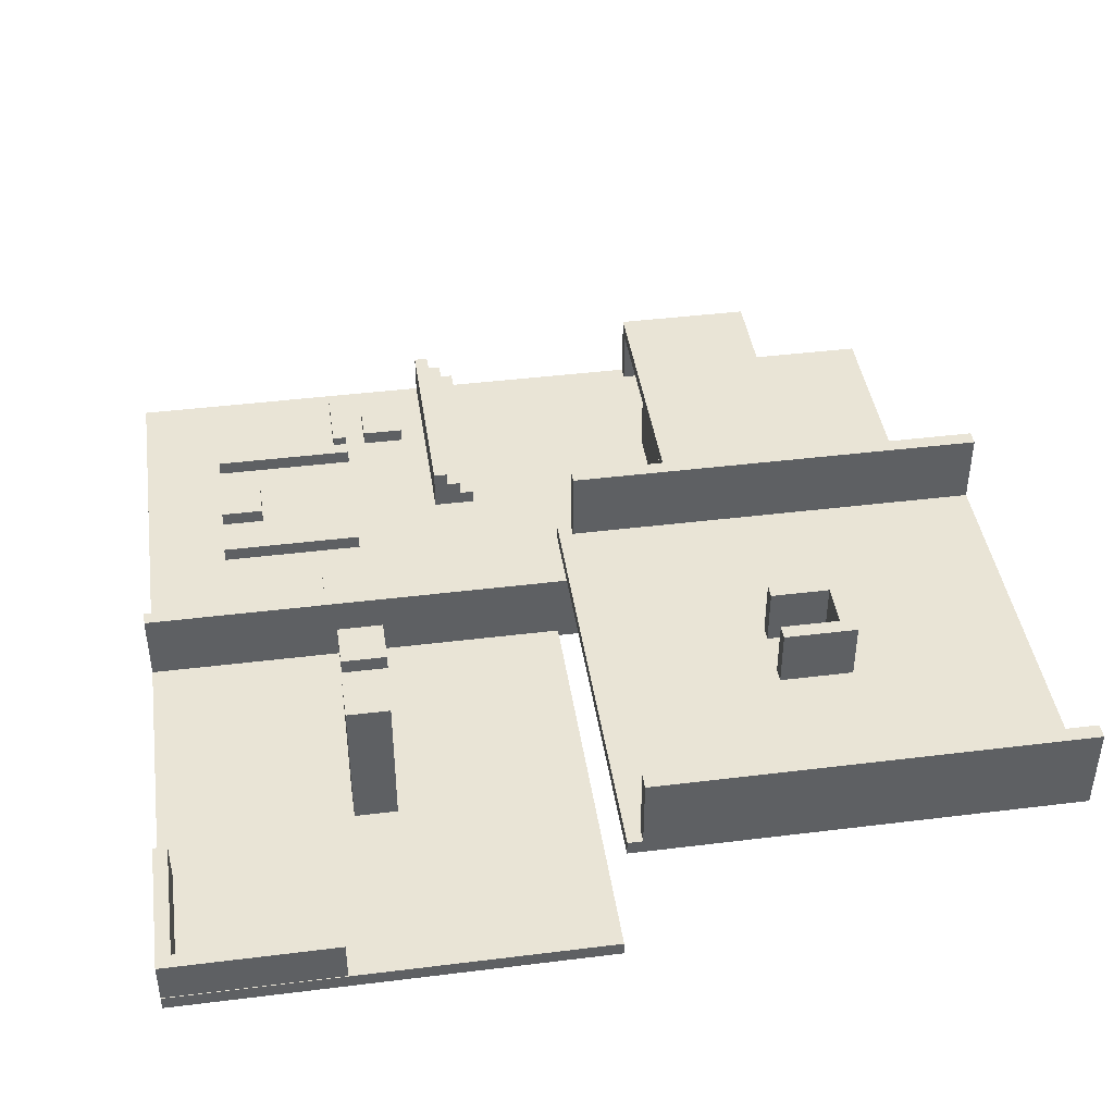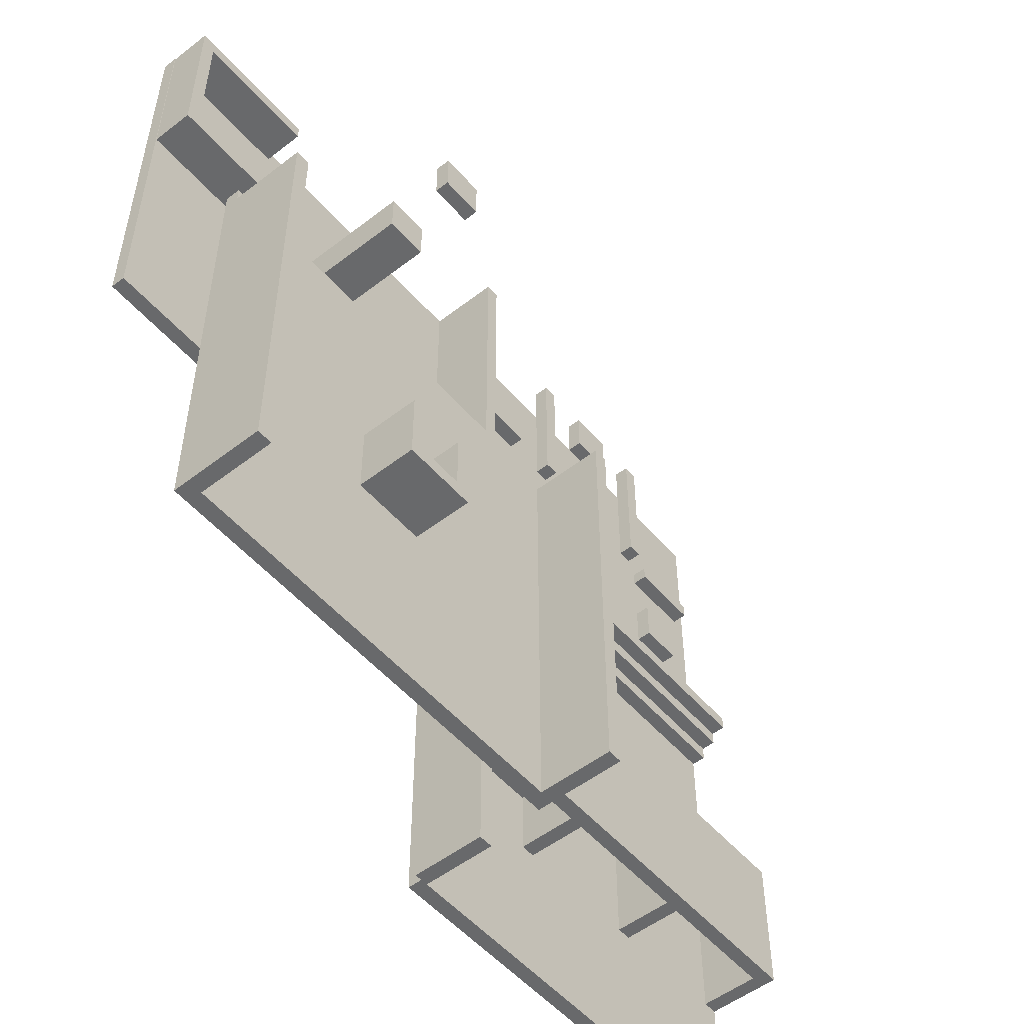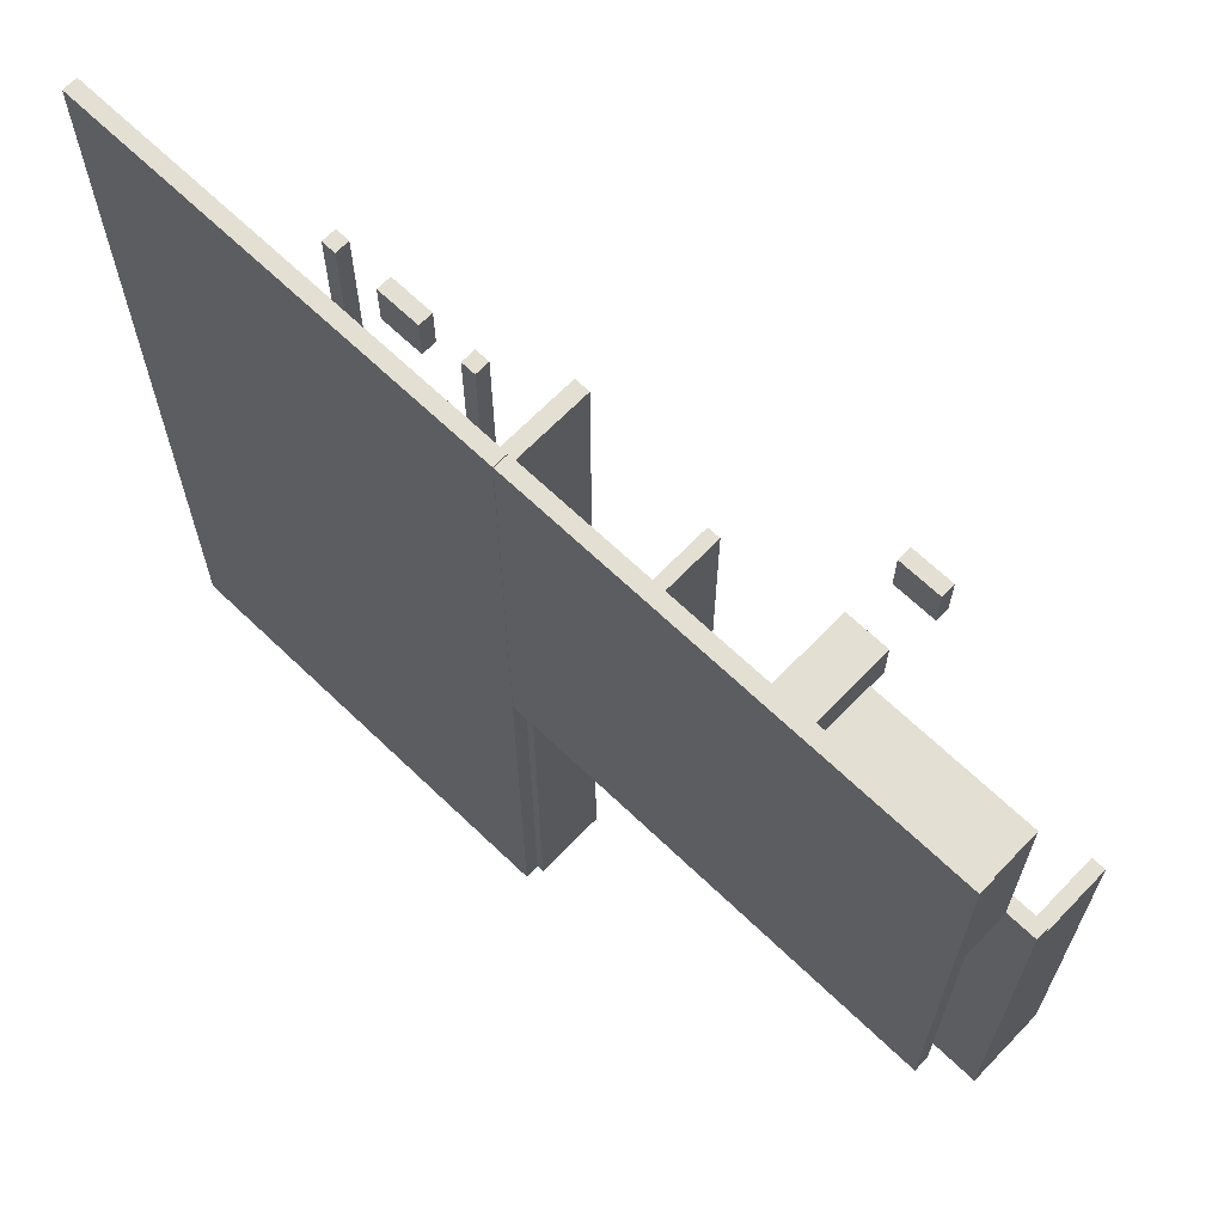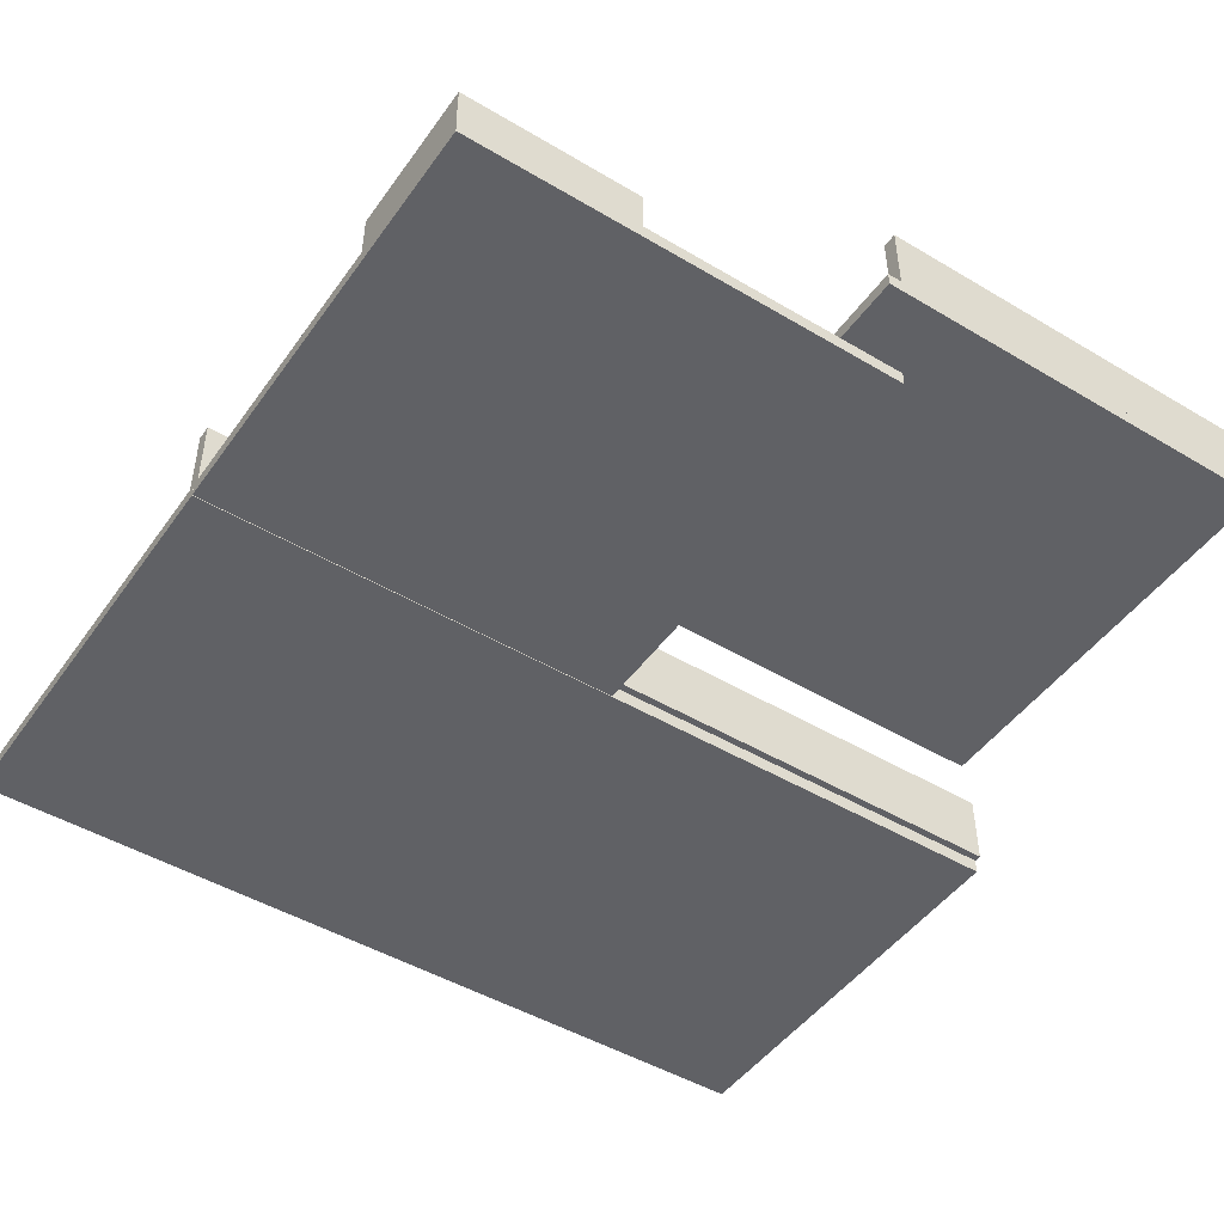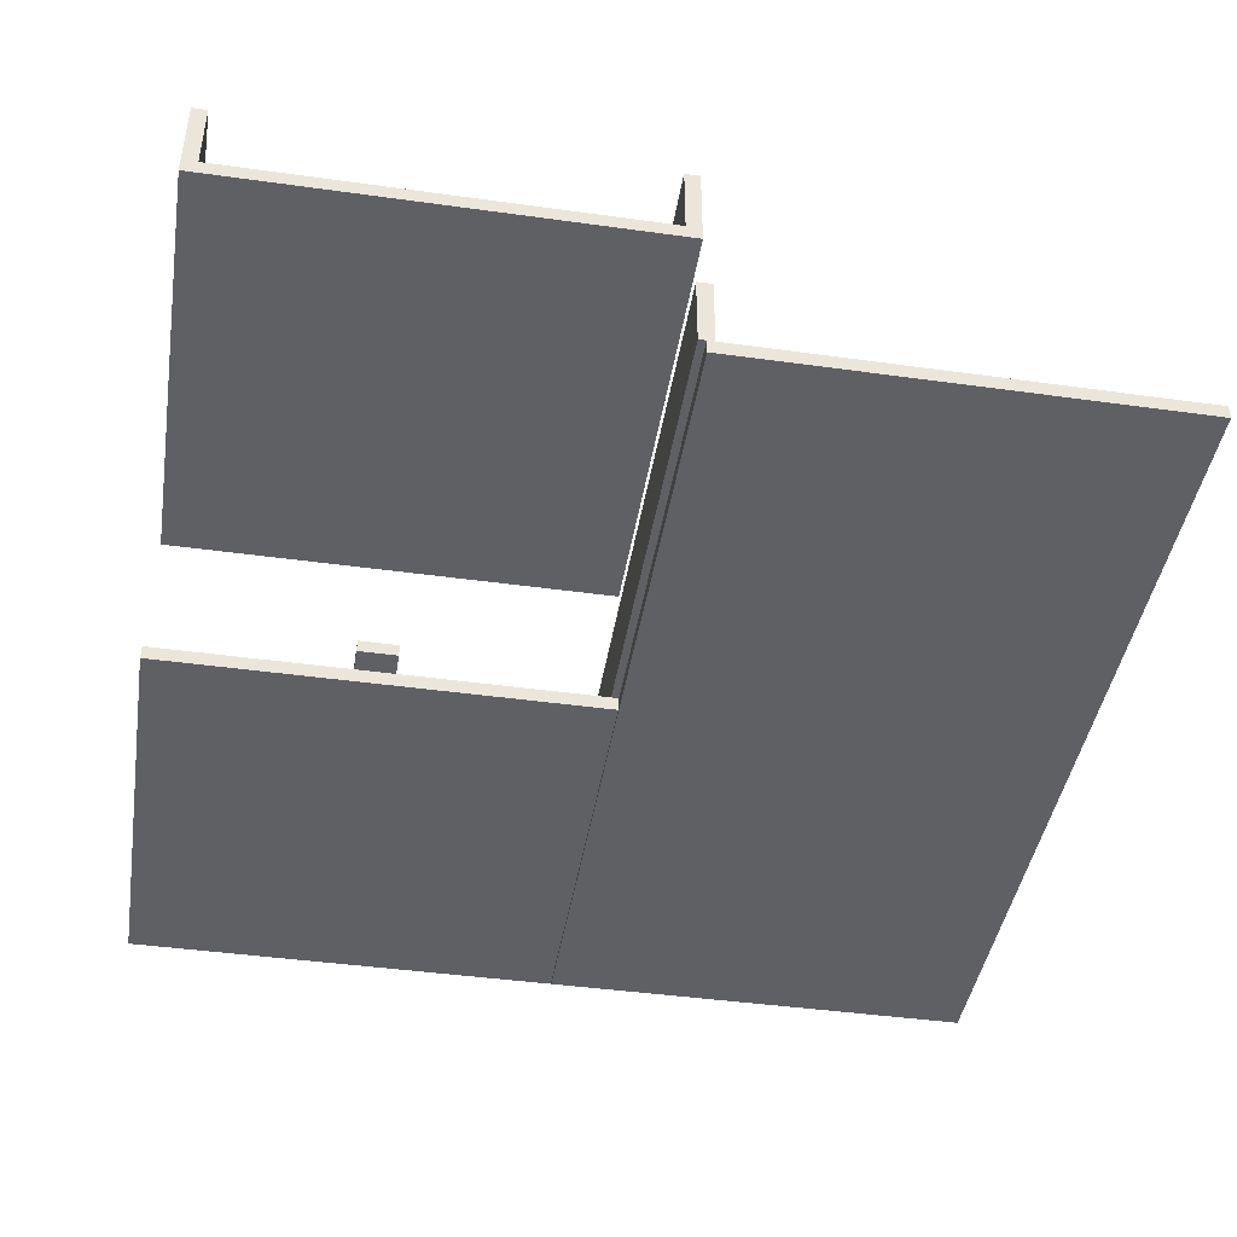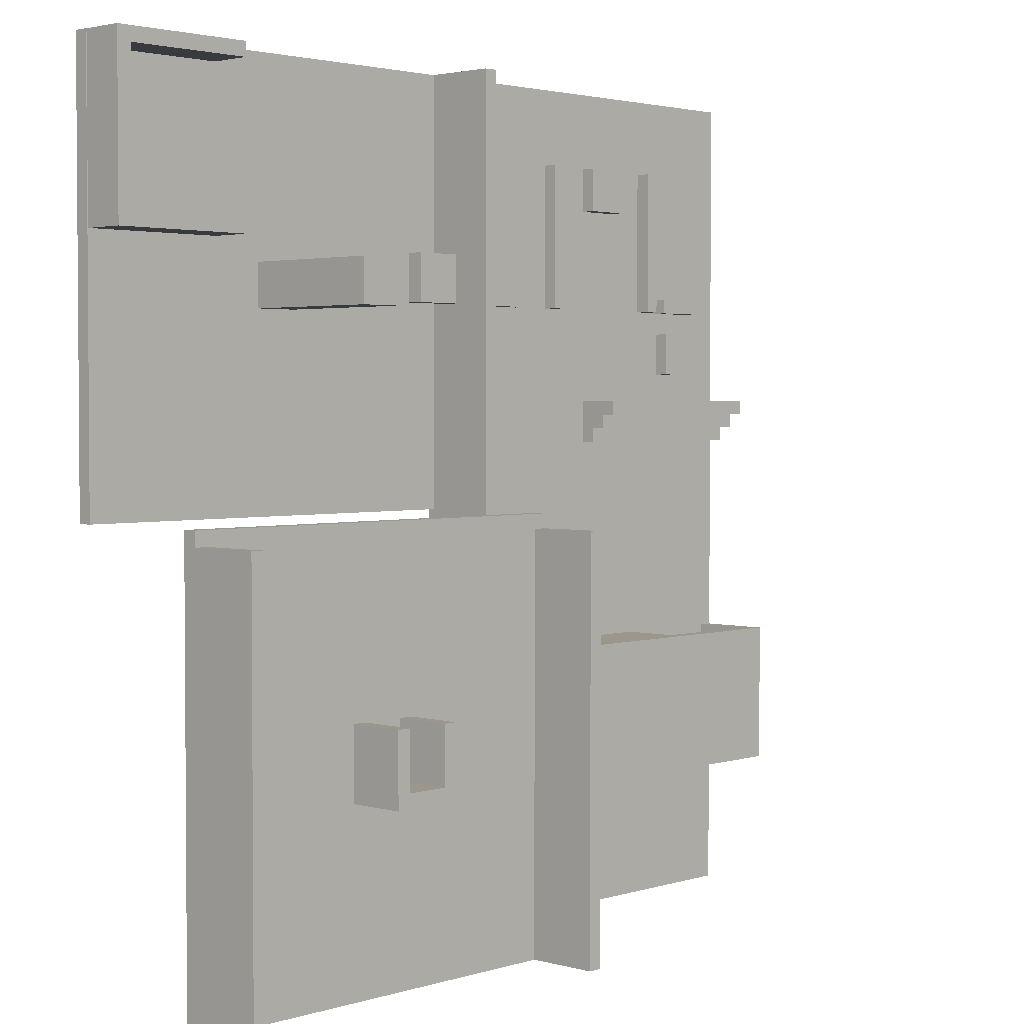
<metadata>
{"format":"obj","ext":"obj","renderer":"f3d","projection":"perspective","resolution":1024,"background":"white","views":[{"elev":42.5,"azim":81.6,"up":"+Y"},{"elev":-52.6,"azim":129.7,"up":"+Z"},{"elev":66.4,"azim":43.9,"up":"+Z"},{"elev":-47.6,"azim":56.2,"up":"+Y"},{"elev":-43.6,"azim":170.7,"up":"+Y"},{"elev":2.6,"azim":133.4,"up":"+Z"}]}
</metadata>
<code>
o ステージ本体
v 1 1 -60
v 1 11 -60
v 1 1 60
v 1 11 60
v -1 1 -60
v -1 11 -60
v -1 1 60
v -1 11 60
v -5e-06 -1 -60
v 5e-06 -1 60
v -5e-06 1 -60
v -60 -1 -60
v -60 1 -60
v -60 -1 60
v -60 1 60
v 5e-06 1 60
v -58 1 -40
v -58 1 -20
v -58 11 -40
v -60 1 -40
v -60 11 -40
v -60 1 -20
v -60 11 -20
v -58 11 -20
v -19 1 -22
v -19 1 -20
v -19 11 -22
v -41 1 -22
v -41 11 -22
v -41 1 -20
v -41 11 -20
v -19 11 -20
v -3e-06 9 -40
v -2e-06 9 -20
v -3e-06 11 -40
v -60 9 -40
v -60 11 -40
v -60 9 -20
v -60 11 -20
v -2e-06 11 -20
v -39 1 -40
v -39 1 -20
v -39 11 -40
v -41 1 -40
v -41 11 -40
v -41 1 -20
v -41 11 -20
v -39 11 -20
v -19 1 -40
v -19 1 -20
v -19 11 -40
v -21 1 -40
v -21 11 -40
v -21 1 -20
v -21 11 -20
v -19 11 -20
v 1 1 -31
v 1 1 -29
v 1 11 -31
v -21 1 -31
v -21 11 -31
v -21 1 -29
v -21 11 -29
v 1 11 -29
v -30 1 9
v -30 1 11
v -30 3 9
v -60 1 9
v -60 3 9
v -60 1 11
v -60 3 11
v -30 3 11
v -30 1 13
v -30 1 15
v -30 7 13
v -60 1 13
v -60 7 13
v -60 1 15
v -60 7 15
v -30 7 15
v -30 1 11
v -30 1 13
v -30 5 11
v -60 1 11
v -60 5 11
v -60 1 13
v -60 5 13
v -30 5 13
v -42 5 19
v -42 5 25
v -42 7 19
v -48 5 19
v -48 7 19
v -48 5 25
v -48 7 25
v -42 7 25
v -21 9 42
v -21 9 48
v -21 11 42
v -27 9 42
v -27 11 42
v -27 9 48
v -27 11 48
v -21 11 48
v -1 9 28
v -1 9 34
v -1 11 28
v -7 9 28
v -7 11 28
v -7 9 34
v -7 11 34
v -1 11 34
v -13 9 28
v -13 9 48
v -13 11 28
v -15 9 28
v -15 11 28
v -15 9 48
v -15 11 48
v -13 11 48
v -33 9 28
v -33 9 48
v -33 11 28
v -35 9 28
v -35 11 28
v -35 9 48
v -35 11 48
v -33 11 48
v -49 7 28
v -39 7 28
v -49 9 28
v -49 7 30
v -49 9 30
v -39 7 30
v -39 9 30
v -39 9 28
v 33 1 27
v 33 1 33
v 33 21 27
v 27 1 27
v 27 21 27
v 27 1 33
v 27 21 33
v 33 21 33
v 33 29 27
v 33 29 33
v 33 31 27
v 27 29 27
v 27 31 27
v 27 29 33
v 27 31 33
v 33 31 33
v 33 21 -35
v 33 21 -33
v 33 29 -35
v 27 21 -35
v 27 29 -35
v 27 21 -33
v 27 29 -33
v 33 29 -33
v 33 21 -35
v 35 21 -35
v 33 29 -35
v 33 21 -25
v 33 29 -25
v 35 21 -25
v 35 29 -25
v 35 29 -35
v 25 21 -35
v 27 21 -35
v 25 29 -35
v 25 21 -25
v 25 29 -25
v 27 21 -25
v 27 29 -25
v 27 29 -35
v 60.09 -1 -5e-06
v 60.09 -1 60
v 60.09 1 -5e-06
v 0.0866 -1 0
v 0.0866 1 -0
v 0.08661 -1 60
v 0.08661 1 60
v 60.09 1 60
v 60 19 -60
v 60 19 -7e-06
v 60 21 -60
v -5e-06 19 -60
v -5e-06 21 -60
v 0 19 -2e-06
v 0 21 -4e-06
v 60 21 -9e-06
v 60 1 58
v 60 1 60
v 60 7 58
v 40 1 58
v 40 7 58
v 40 1 60
v 40 7 60
v 60 7 60
v 60 1 36
v 60 1 38
v 60 7 36
v 40 1 36
v 40 7 36
v 40 1 38
v 40 7 38
v 60 7 38
v 58 1 38
v 60 1 38
v 58 7 38
v 58 1 58
v 58 7 58
v 60 1 58
v 60 7 58
v 60 7 38
v 0 21 -2
v 0 31 -2
v 0 21 -60
v 0 31 -60
v 2 21 -2
v 2 31 -2
v 2 21 -60
v 2 31 -60
v 58 21 -2
v 58 31 -2
v 58 21 -60
v 58 31 -60
v 60 21 -2
v 60 31 -2
v 60 21 -60
v 60 31 -60
f 2 3 1
f 4 7 3
f 8 5 7
f 6 1 5
f 7 1 3
f 4 6 8
f 2 4 3
f 4 8 7
f 8 6 5
f 6 2 1
f 7 5 1
f 4 2 6
f 11 10 9
f 14 9 10
f 13 11 9
f 13 9 12
f 14 12 9
f 16 14 10
f 15 12 14
f 16 15 14
f 11 16 10
f 16 11 13
f 16 13 15
f 15 13 12
f 19 18 17
f 22 17 18
f 21 19 17
f 21 17 20
f 22 20 17
f 24 22 18
f 23 20 22
f 24 23 22
f 19 24 18
f 24 19 21
f 24 21 23
f 23 21 20
f 27 26 25
f 30 25 26
f 29 27 25
f 29 25 28
f 30 28 25
f 32 30 26
f 31 28 30
f 32 31 30
f 27 32 26
f 32 27 29
f 32 29 31
f 31 29 28
f 35 34 33
f 38 33 34
f 37 35 33
f 37 33 36
f 38 36 33
f 40 38 34
f 39 36 38
f 40 39 38
f 35 40 34
f 40 35 37
f 40 37 39
f 39 37 36
f 43 42 41
f 46 41 42
f 45 43 41
f 45 41 44
f 46 44 41
f 48 46 42
f 47 44 46
f 48 47 46
f 43 48 42
f 48 43 45
f 48 45 47
f 47 45 44
f 51 50 49
f 54 49 50
f 53 51 49
f 53 49 52
f 54 52 49
f 56 54 50
f 55 52 54
f 56 55 54
f 51 56 50
f 56 51 53
f 56 53 55
f 55 53 52
f 59 58 57
f 62 57 58
f 61 59 57
f 61 57 60
f 62 60 57
f 64 62 58
f 63 60 62
f 64 63 62
f 59 64 58
f 64 59 61
f 64 61 63
f 63 61 60
f 67 66 65
f 70 65 66
f 69 67 65
f 69 65 68
f 70 68 65
f 72 70 66
f 71 68 70
f 72 71 70
f 67 72 66
f 72 67 69
f 72 69 71
f 71 69 68
f 75 74 73
f 78 73 74
f 77 75 73
f 77 73 76
f 78 76 73
f 80 78 74
f 79 76 78
f 80 79 78
f 75 80 74
f 80 75 77
f 80 77 79
f 79 77 76
f 83 82 81
f 86 81 82
f 85 83 81
f 85 81 84
f 86 84 81
f 88 86 82
f 87 84 86
f 88 87 86
f 83 88 82
f 88 83 85
f 88 85 87
f 87 85 84
f 91 90 89
f 94 89 90
f 93 91 89
f 93 89 92
f 94 92 89
f 96 94 90
f 95 92 94
f 96 95 94
f 91 96 90
f 96 91 93
f 96 93 95
f 95 93 92
f 99 98 97
f 102 97 98
f 101 99 97
f 101 97 100
f 102 100 97
f 104 102 98
f 103 100 102
f 104 103 102
f 99 104 98
f 104 99 101
f 104 101 103
f 103 101 100
f 107 106 105
f 110 105 106
f 109 107 105
f 109 105 108
f 110 108 105
f 112 110 106
f 111 108 110
f 112 111 110
f 107 112 106
f 112 107 109
f 112 109 111
f 111 109 108
f 115 114 113
f 118 113 114
f 117 115 113
f 117 113 116
f 118 116 113
f 120 118 114
f 119 116 118
f 120 119 118
f 115 120 114
f 120 115 117
f 120 117 119
f 119 117 116
f 123 122 121
f 126 121 122
f 125 123 121
f 125 121 124
f 126 124 121
f 128 126 122
f 127 124 126
f 128 127 126
f 123 128 122
f 128 123 125
f 128 125 127
f 127 125 124
f 131 130 129
f 134 129 130
f 133 131 129
f 133 129 132
f 134 132 129
f 136 134 130
f 135 132 134
f 136 135 134
f 131 136 130
f 136 131 133
f 136 133 135
f 135 133 132
f 139 138 137
f 142 137 138
f 141 139 137
f 141 137 140
f 142 140 137
f 144 142 138
f 143 140 142
f 144 143 142
f 139 144 138
f 144 139 141
f 144 141 143
f 143 141 140
f 147 146 145
f 150 145 146
f 149 147 145
f 149 145 148
f 150 148 145
f 152 150 146
f 151 148 150
f 152 151 150
f 147 152 146
f 152 147 149
f 152 149 151
f 151 149 148
f 155 154 153
f 158 153 154
f 157 155 153
f 157 153 156
f 158 156 153
f 160 158 154
f 159 156 158
f 160 159 158
f 155 160 154
f 160 155 157
f 160 157 159
f 159 157 156
f 163 162 161
f 166 161 162
f 165 163 161
f 165 161 164
f 166 164 161
f 168 166 162
f 167 164 166
f 168 167 166
f 163 168 162
f 168 163 165
f 168 165 167
f 167 165 164
f 171 170 169
f 174 169 170
f 173 171 169
f 173 169 172
f 174 172 169
f 176 174 170
f 175 172 174
f 176 175 174
f 171 176 170
f 176 171 173
f 176 173 175
f 175 173 172
f 179 178 177
f 182 177 178
f 181 179 177
f 181 177 180
f 182 180 177
f 184 182 178
f 183 180 182
f 184 183 182
f 179 184 178
f 184 179 181
f 184 181 183
f 183 181 180
f 190 185 186
f 187 186 185
f 189 187 185
f 190 188 185
f 189 185 188
f 192 190 186
f 192 191 190
f 191 188 190
f 192 187 189
f 187 192 186
f 192 189 191
f 191 189 188
f 198 193 194
f 195 194 193
f 197 195 193
f 198 196 193
f 197 193 196
f 200 198 194
f 200 199 198
f 199 196 198
f 200 195 197
f 195 200 194
f 200 197 199
f 199 197 196
f 206 201 202
f 203 202 201
f 205 203 201
f 206 204 201
f 205 201 204
f 208 206 202
f 208 207 206
f 207 204 206
f 208 203 205
f 203 208 202
f 208 205 207
f 207 205 204
f 214 209 210
f 211 210 209
f 213 211 209
f 214 212 209
f 213 209 212
f 216 214 210
f 216 215 214
f 215 212 214
f 216 211 213
f 211 216 210
f 216 213 215
f 215 213 212
f 217 220 219
f 220 223 219
f 224 221 223
f 222 217 221
f 223 217 219
f 220 222 224
f 225 228 227
f 228 231 227
f 232 229 231
f 230 225 229
f 231 225 227
f 228 230 232
f 217 218 220
f 220 224 223
f 224 222 221
f 222 218 217
f 223 221 217
f 220 218 222
f 225 226 228
f 228 232 231
f 232 230 229
f 230 226 225
f 231 229 225
f 228 226 230

</code>
